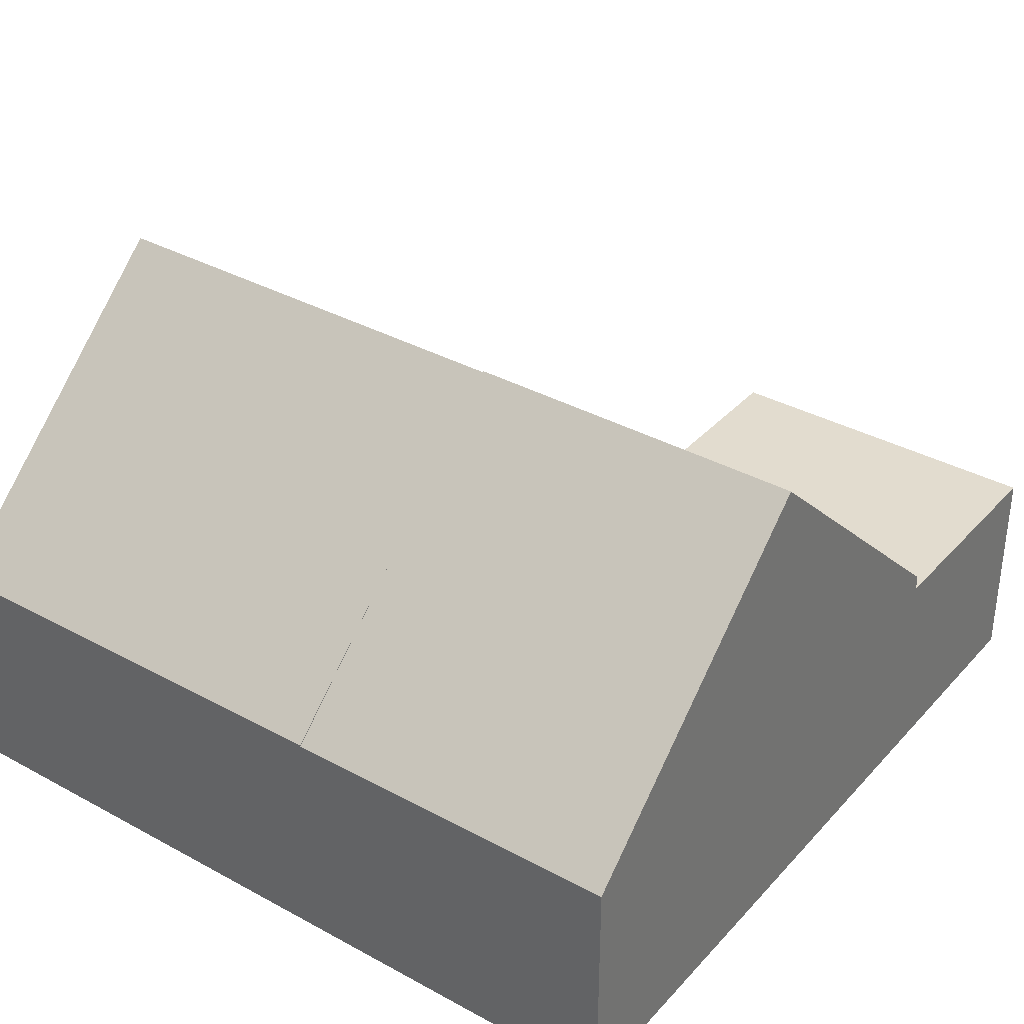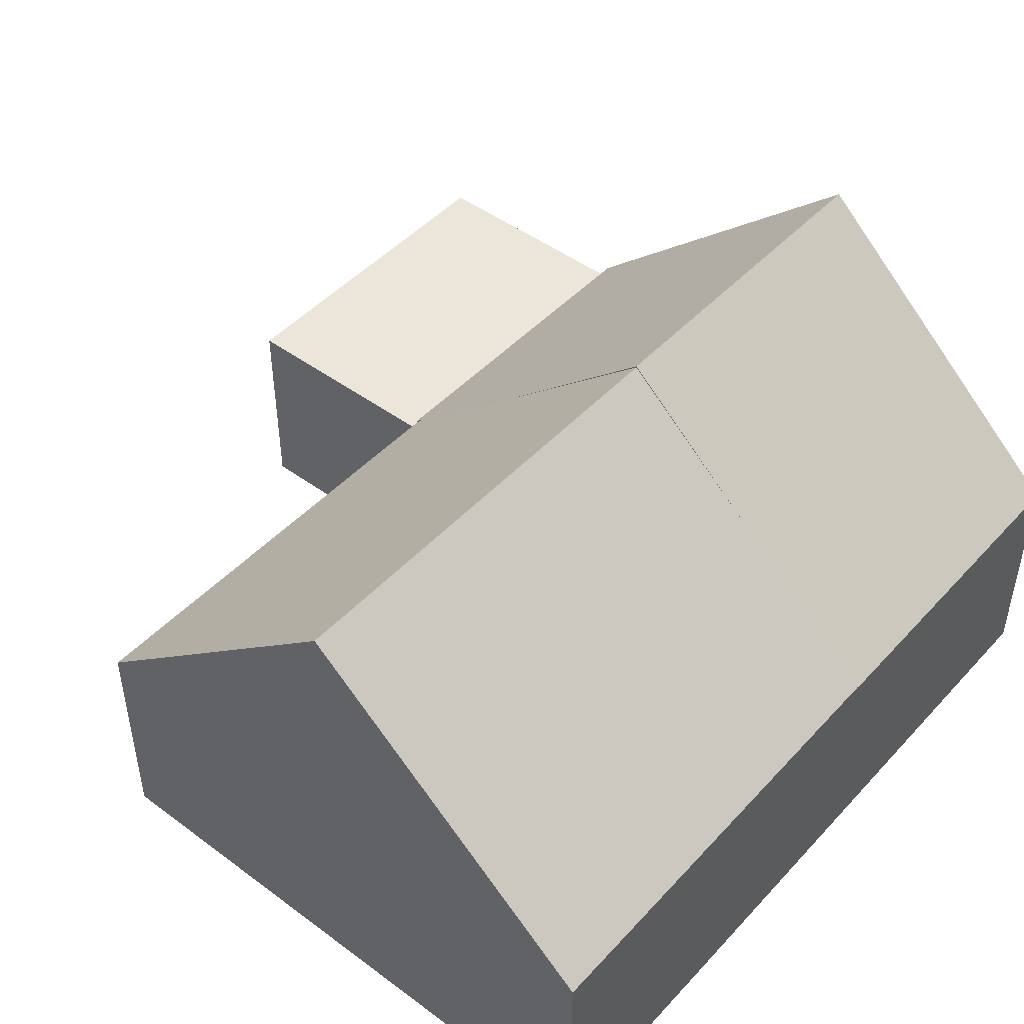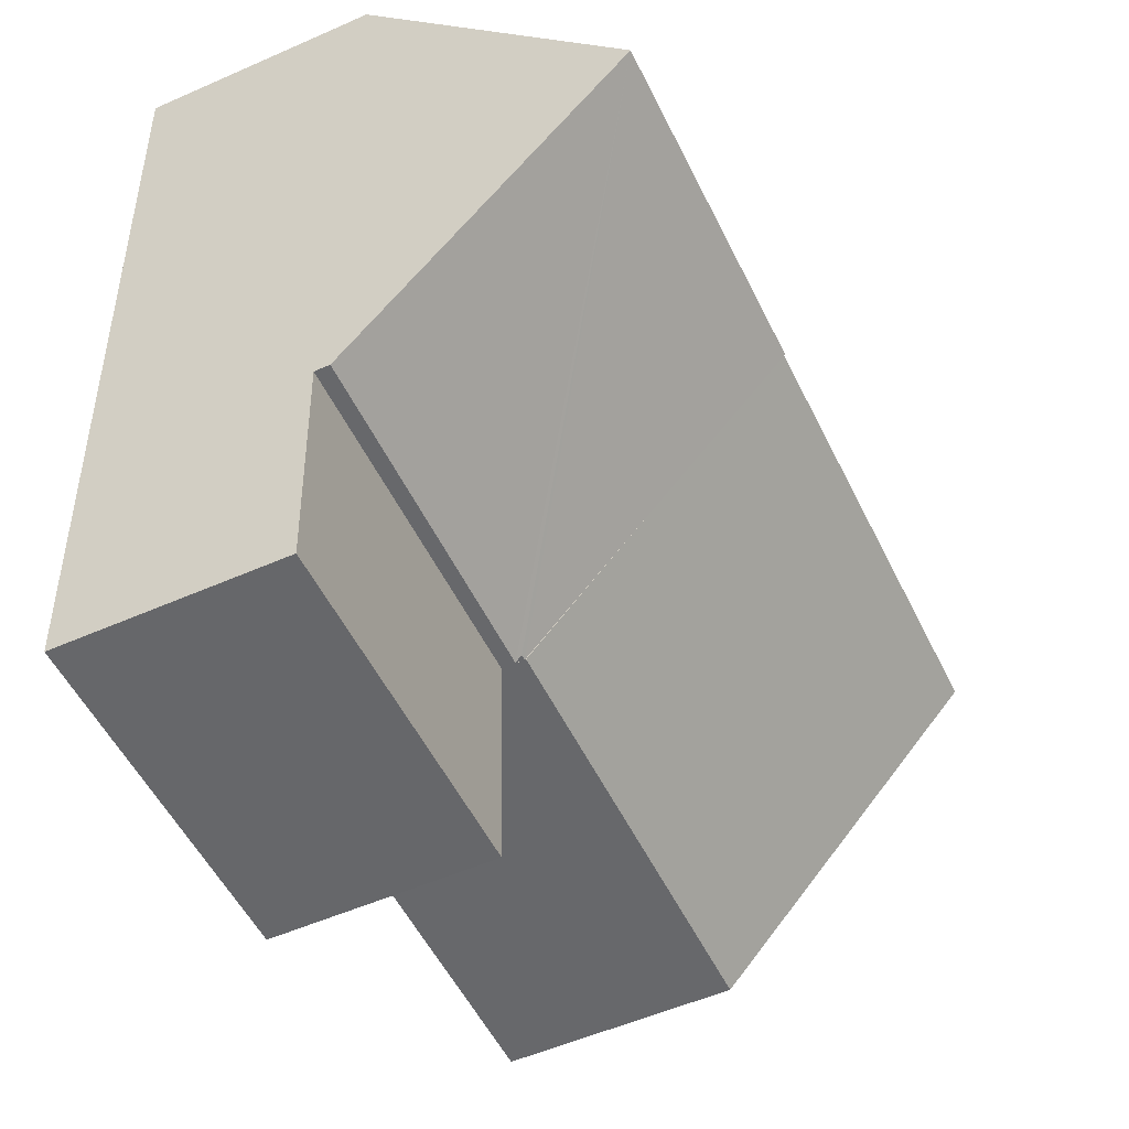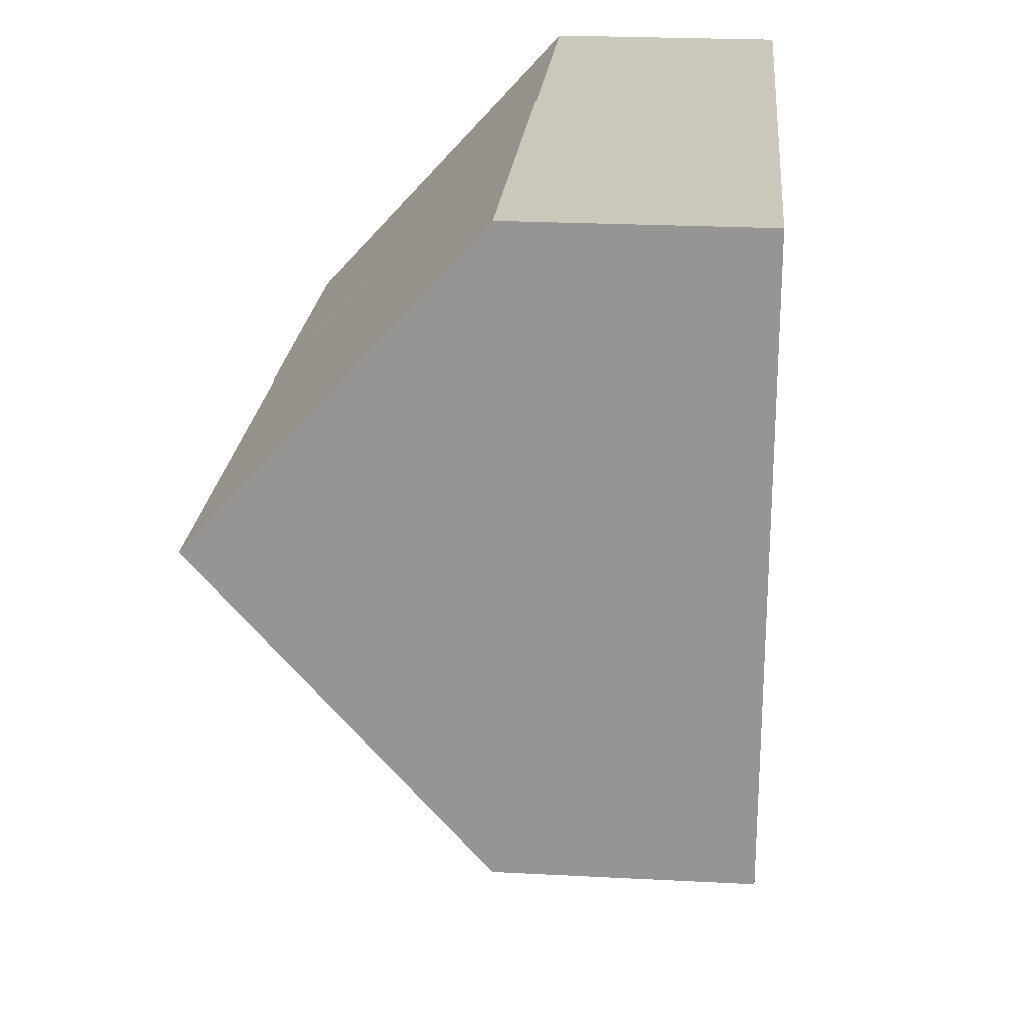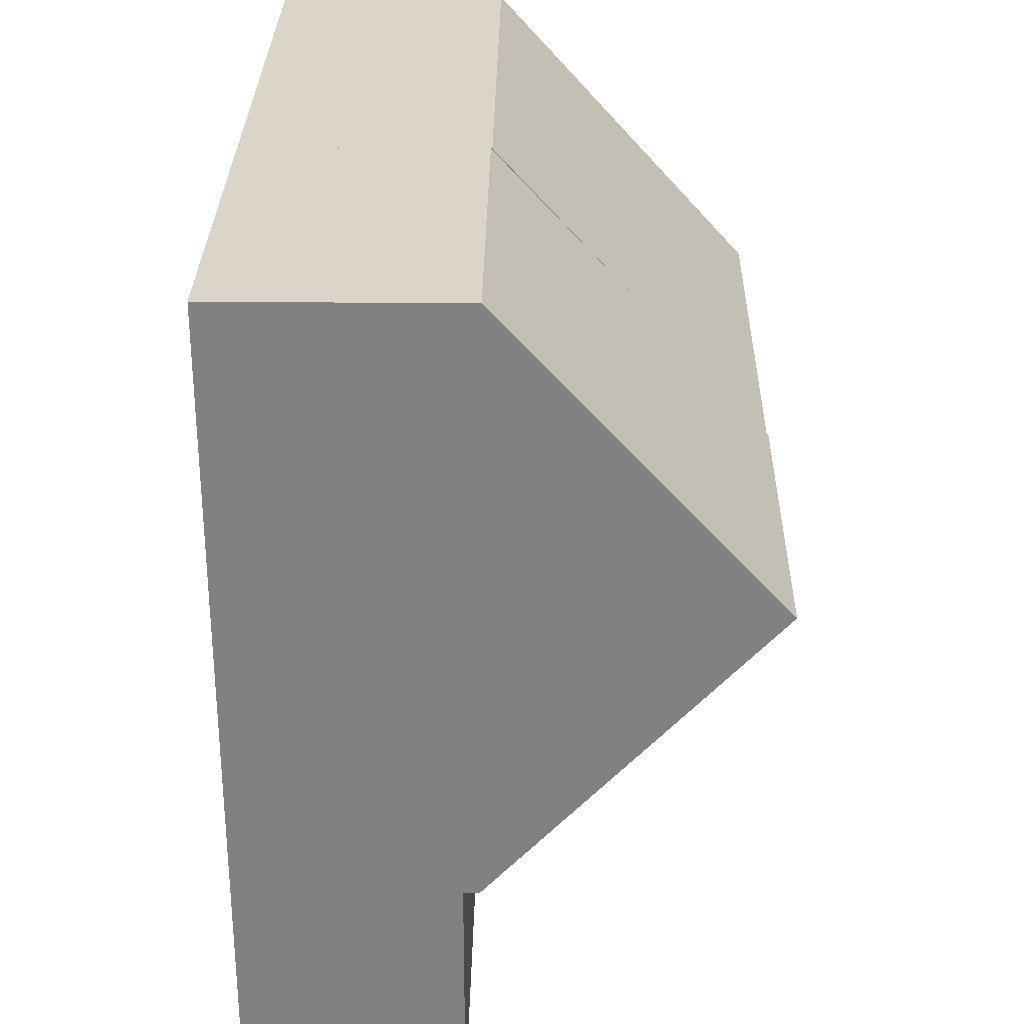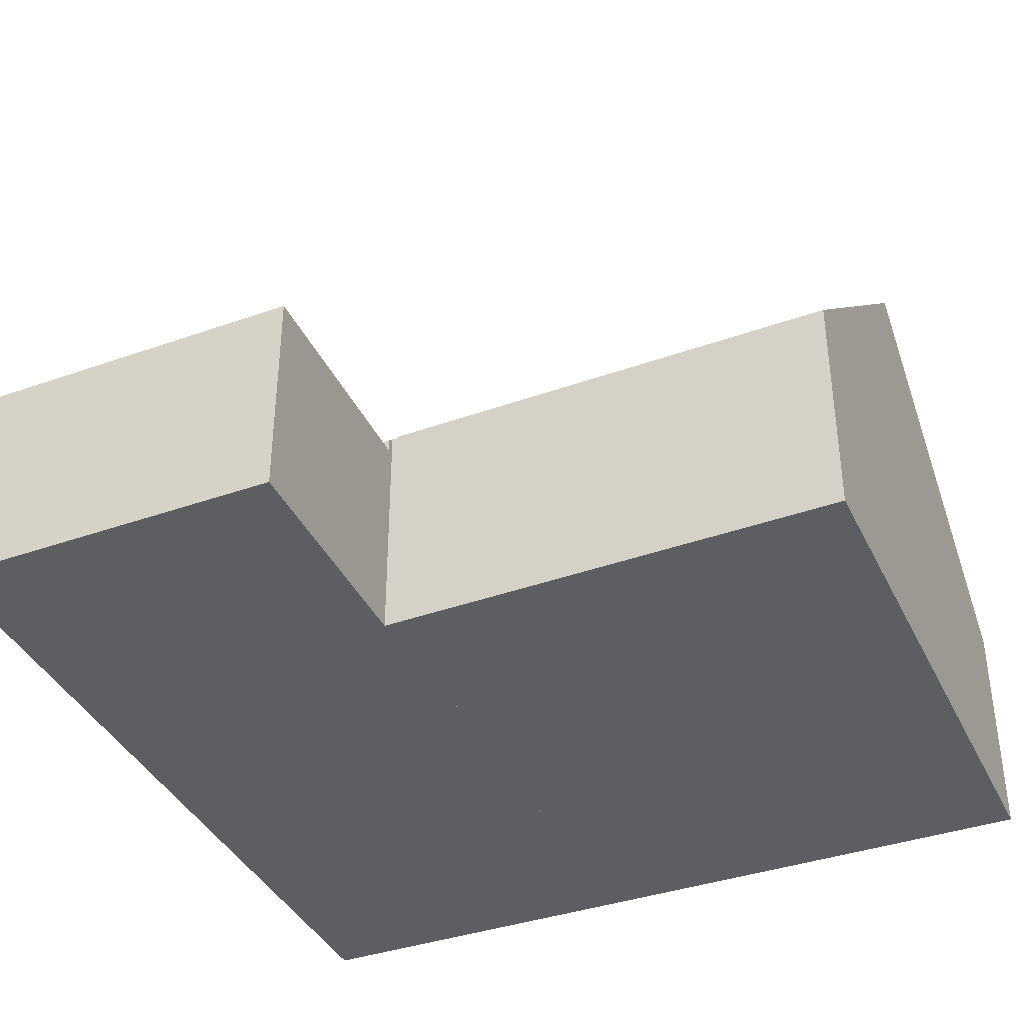
<metadata>
{"format":"obj","ext":"obj","renderer":"f3d","projection":"perspective","resolution":1024,"background":"white","views":[{"elev":34.7,"azim":38.2,"up":"+Y"},{"elev":47.6,"azim":-47.9,"up":"+Y"},{"elev":-53.6,"azim":115.2,"up":"+Z"},{"elev":23.7,"azim":-85.0,"up":"+Z"},{"elev":27.1,"azim":91.0,"up":"+Z"},{"elev":-38.5,"azim":-154.2,"up":"+Y"}]}
</metadata>
<code>
v  12.21 3.713 8.159
v  7.112 3.461 8.604
v  12.22 3.479 8.415
v  7.02 5.413 6.468
v  12.04 7.442 4.079
v  6.924 7.46 4.229
v  6.818 3.37 -0.248
v  11.84 3.388 -0.357
v  6.823 3.462 -0.148
v  6.736 3.461 -0.146
v  6.827 5.415 1.991
v  7.112 -5.268e-16 8.604
v  7.02 -3.961e-16 6.468
v  6.924 -2.59e-16 4.229
v  6.736 8.94e-18 -0.146
v  6.827 -1.219e-16 1.991
v  6.823 9.062e-18 -0.148
v  6.818 1.519e-17 -0.248
v  12.22 -5.153e-16 8.415
v  12.21 -4.996e-16 8.159
v  12.04 -2.498e-16 4.079
v  11.84 2.186e-17 -0.357
v  0.165 7.462 4.427
v  0.442 3.459 -0.01
v  0 3.458 2.117e-16
v  6.736 3.481 -0.146
v  6.924 7.439 4.229
v  7.112 3.481 8.604
v  0.321 3.68 8.608
v  0.33 3.458 8.854
v  0.442 6.123e-19 -0.01
v  0 0 0
v  0.165 -2.711e-16 4.427
v  0.321 -5.271e-16 8.608
v  0.33 -5.422e-16 8.854
v  11.7 3.167 -3.801
v  6.818 3.167 -0.248
v  11.84 3.167 -0.357
v  6.656 3.167 -3.65
v  6.656 2.235e-16 -3.65
v  11.7 2.327e-16 -3.801
g defaultobject
f 1 2 3
f 2 1 4
f 4 1 5
f 4 5 6
f 7 5 8
f 5 7 9
f 5 9 10
f 5 10 11
f 5 11 6
f 11 4 6
f 4 11 2
f 2 11 12
f 12 11 10
f 12 10 13
f 13 10 14
f 14 10 15
f 14 15 16
f 7 17 9
f 17 7 18
f 2 19 3
f 19 2 12
f 19 1 3
f 1 19 5
f 5 19 8
f 8 19 20
f 8 20 21
f 8 21 22
f 22 7 8
f 7 22 18
f 17 10 9
f 10 17 15
f 15 17 16
f 13 19 12
f 19 13 20
f 20 13 21
f 21 13 14
f 21 14 22
f 22 14 16
f 22 16 17
f 22 17 18
f 23 24 25
f 24 23 26
f 26 23 11
f 11 23 27
f 28 29 30
f 29 28 23
f 23 28 4
f 23 4 27
f 4 11 27
f 11 4 26
f 26 4 15
f 15 4 28
f 15 28 16
f 16 28 14
f 14 28 12
f 14 12 13
f 15 24 26
f 24 15 31
f 24 31 25
f 25 31 32
f 32 23 25
f 23 32 33
f 23 33 29
f 29 33 34
f 29 34 30
f 30 34 35
f 30 12 28
f 12 30 35
f 34 12 35
f 12 34 33
f 12 33 13
f 13 33 14
f 14 33 32
f 14 32 16
f 16 32 15
f 15 32 31
f 36 37 38
f 37 36 39
f 40 37 39
f 37 40 18
f 18 38 37
f 38 18 22
f 22 36 38
f 36 22 41
f 41 39 36
f 39 41 40
f 41 18 40
f 18 41 22

</code>
